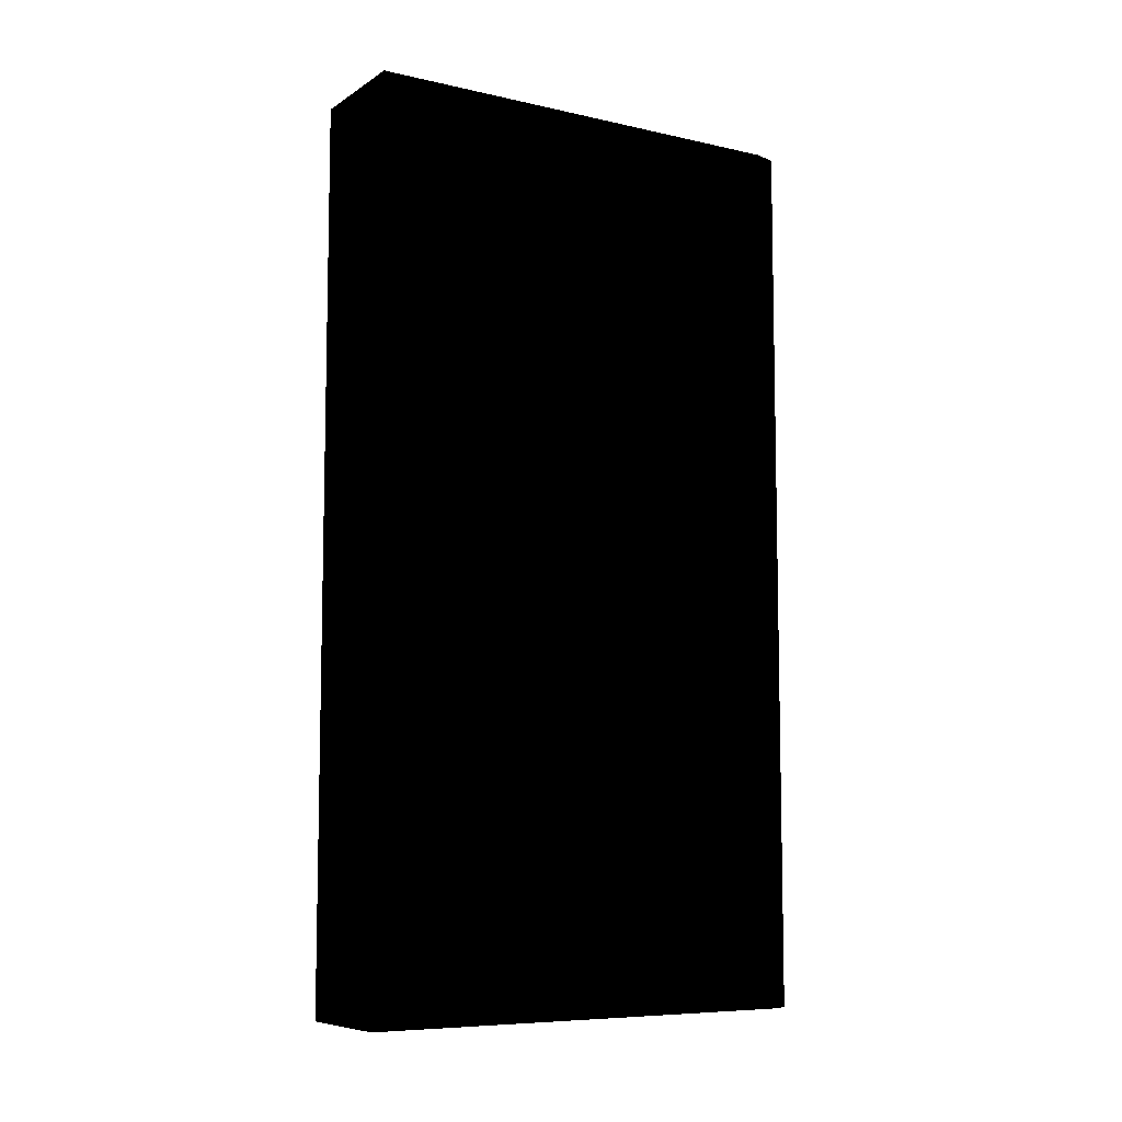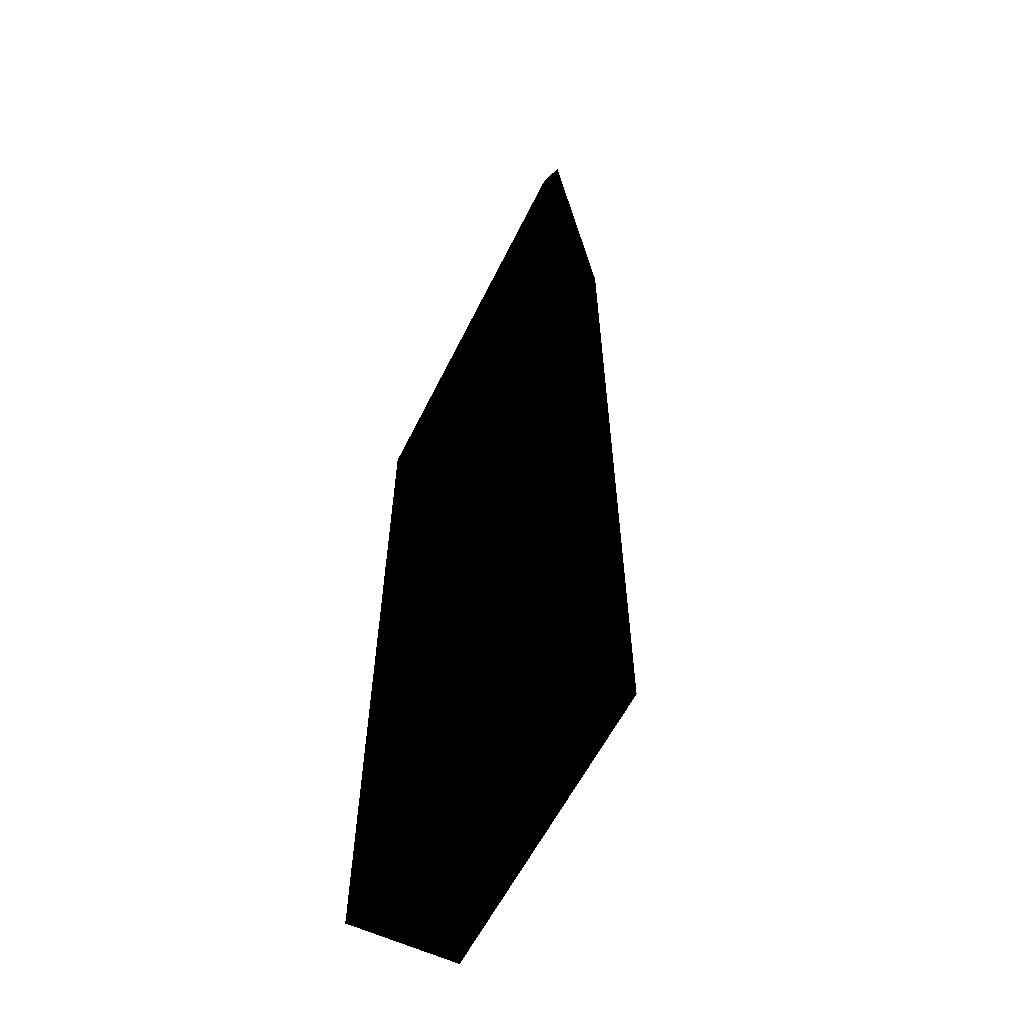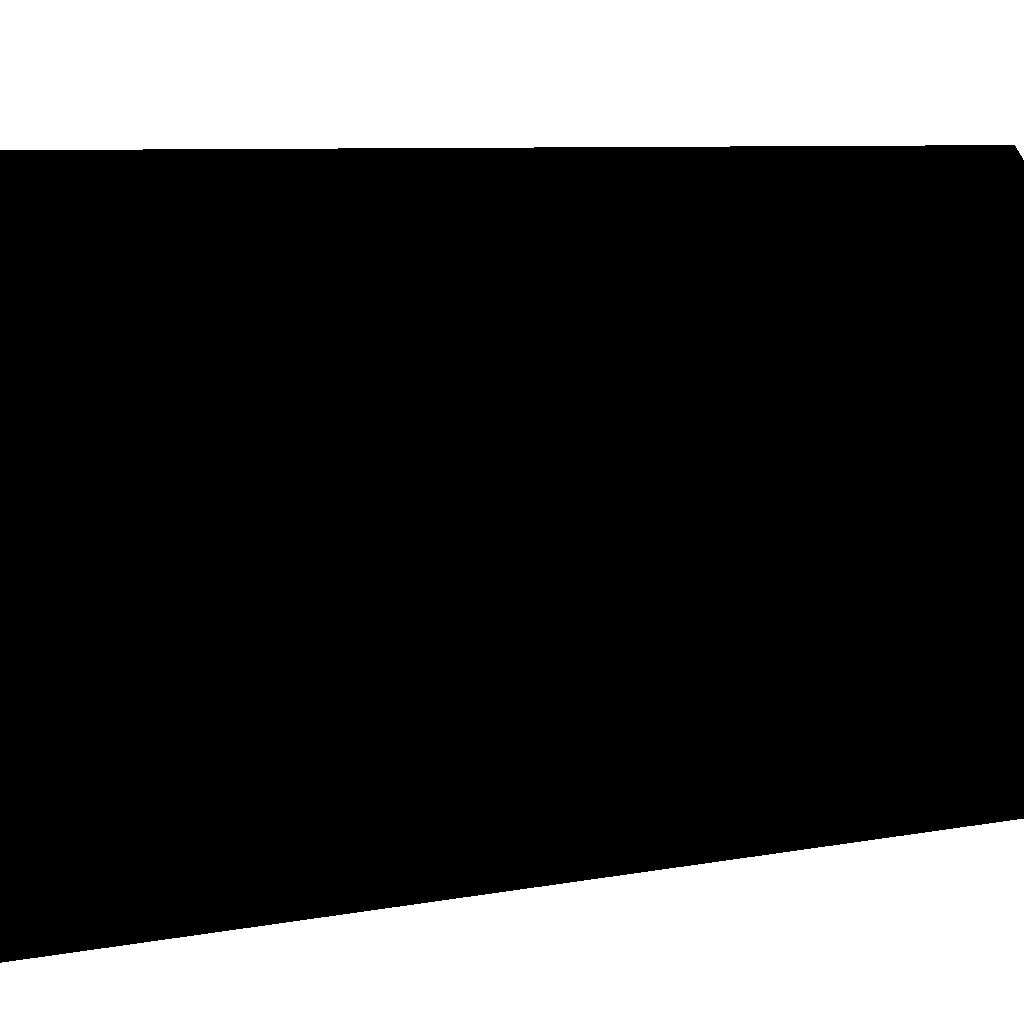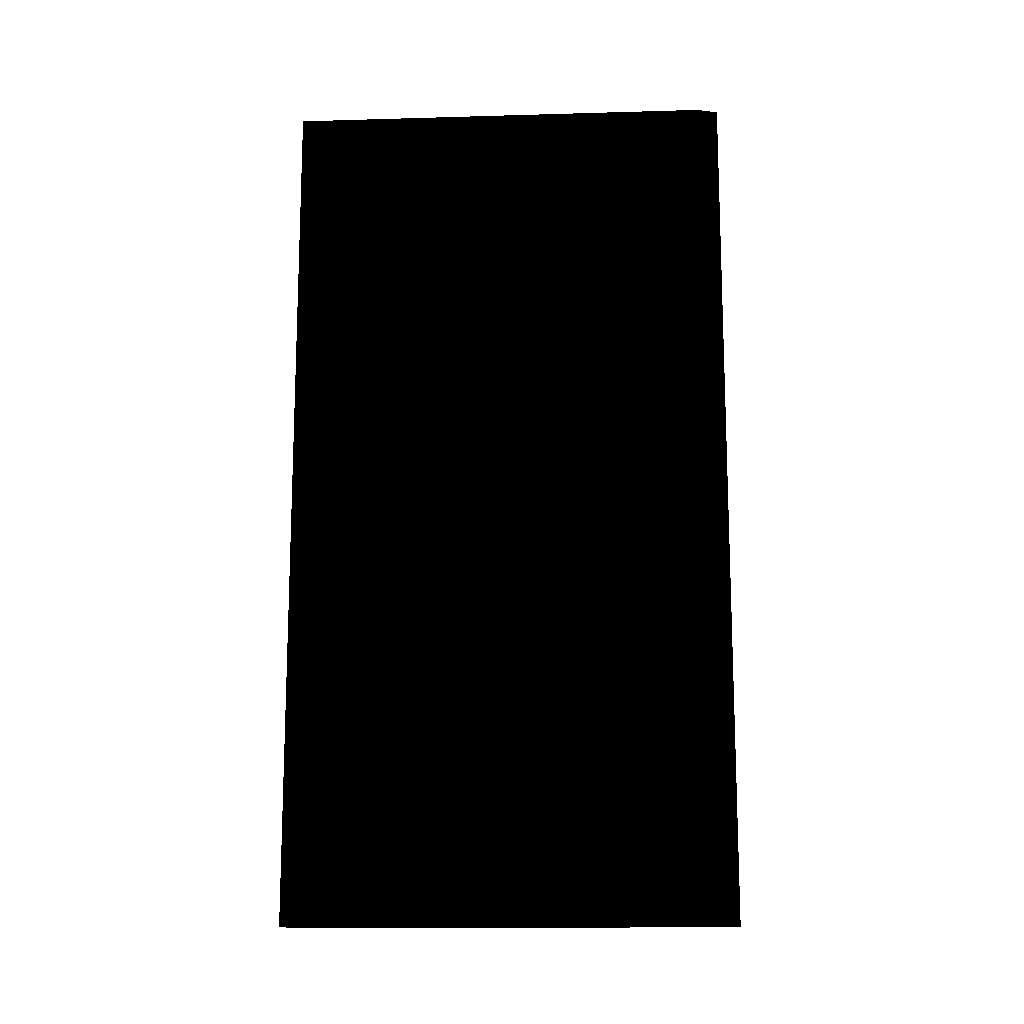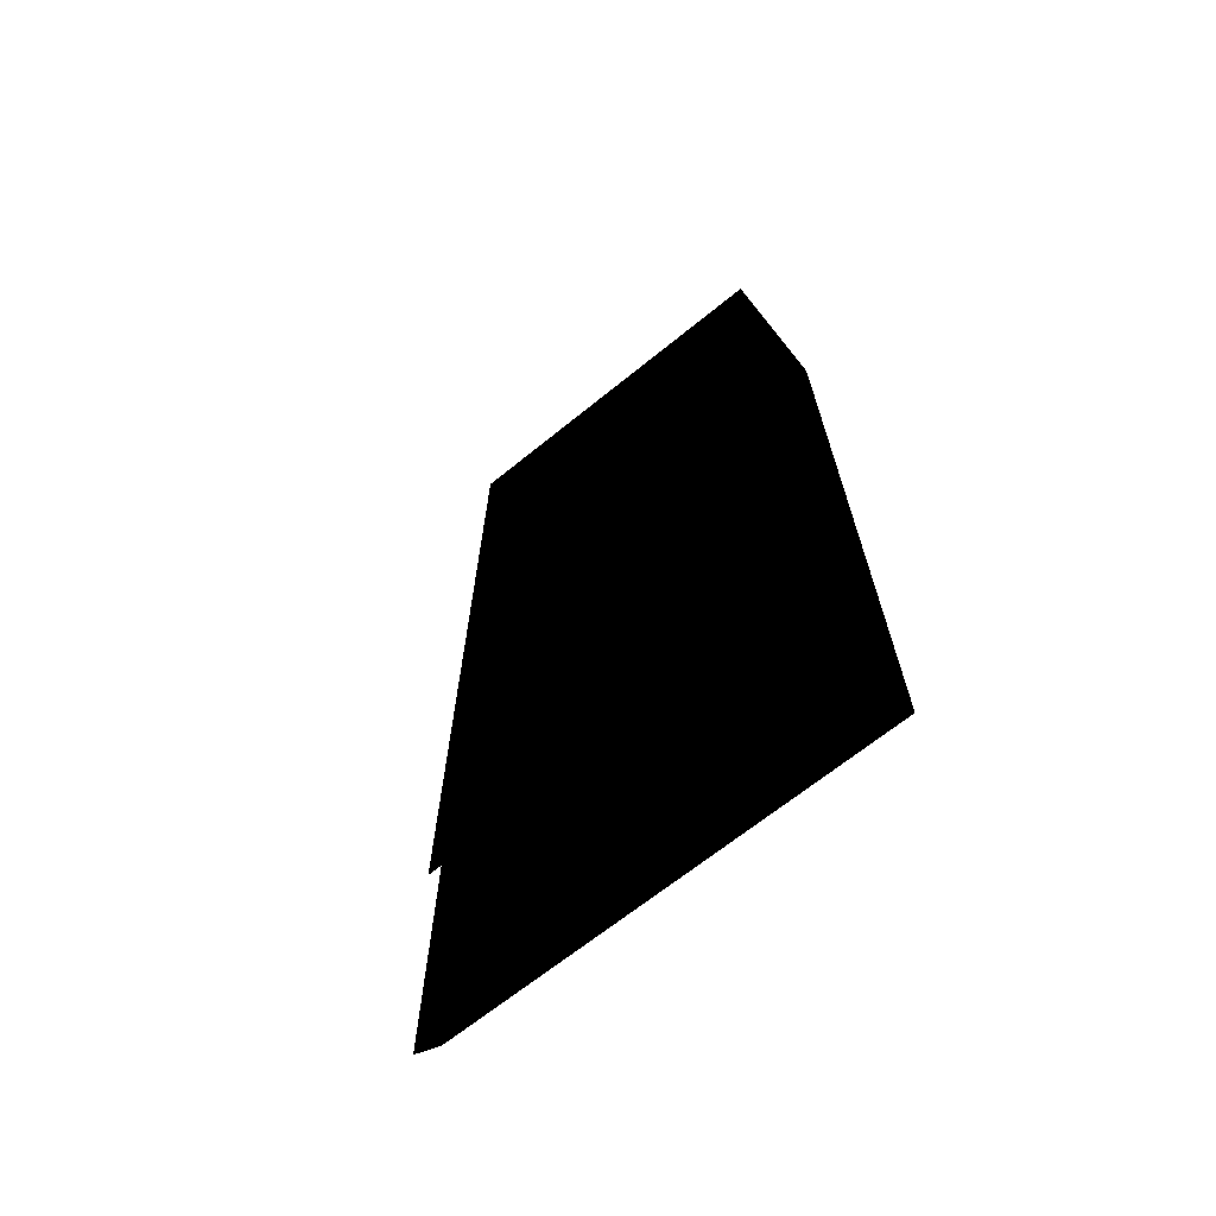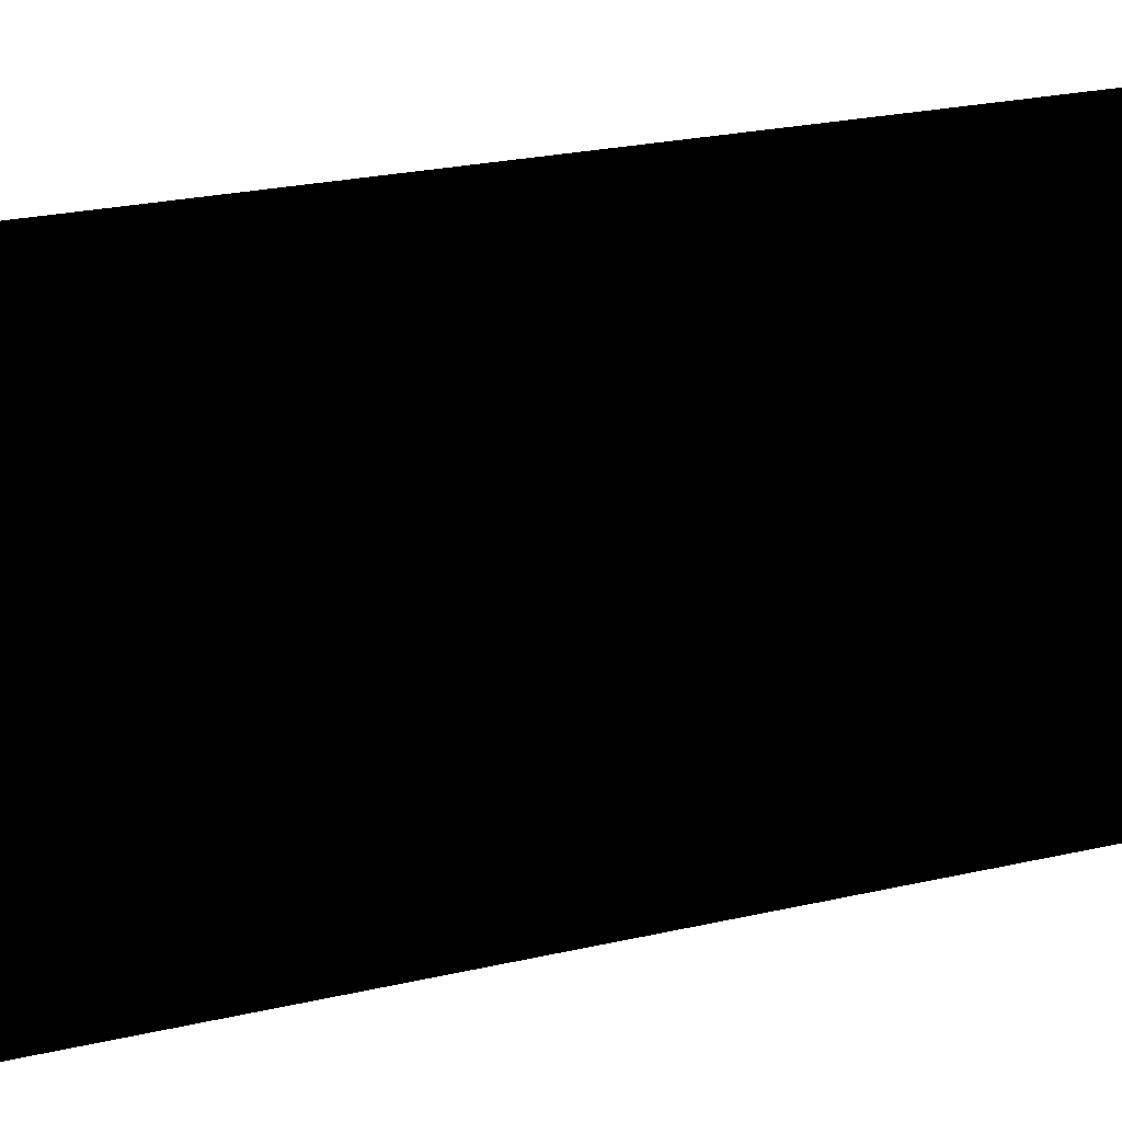
<metadata>
{"format":"obj","ext":"obj","renderer":"f3d","projection":"perspective","resolution":1024,"background":"white","views":[{"elev":-7.9,"azim":-121.7,"up":"+Y"},{"elev":-59.1,"azim":-26.2,"up":"+Y"},{"elev":7.4,"azim":60.9,"up":"+Z"},{"elev":-13.5,"azim":-86.3,"up":"+Y"},{"elev":-67.8,"azim":129.0,"up":"+Y"},{"elev":26.6,"azim":70.6,"up":"+Z"}]}
</metadata>
<code>
o 3222
v -64 240 56
v -64 0 56
v -62 0 62
v -62 240 62
v -32 240 32
v -32 240 -64
v -64 240 -64
v -64 0 -64
v -32 0 -64
v -32 0 32
f 1 2 3
f 1 3 4
f 1 4 5
f 1 5 6
f 1 6 7
f 1 7 2
f 2 7 8
f 8 7 6
f 8 6 9
f 9 6 5
f 9 5 10

</code>
